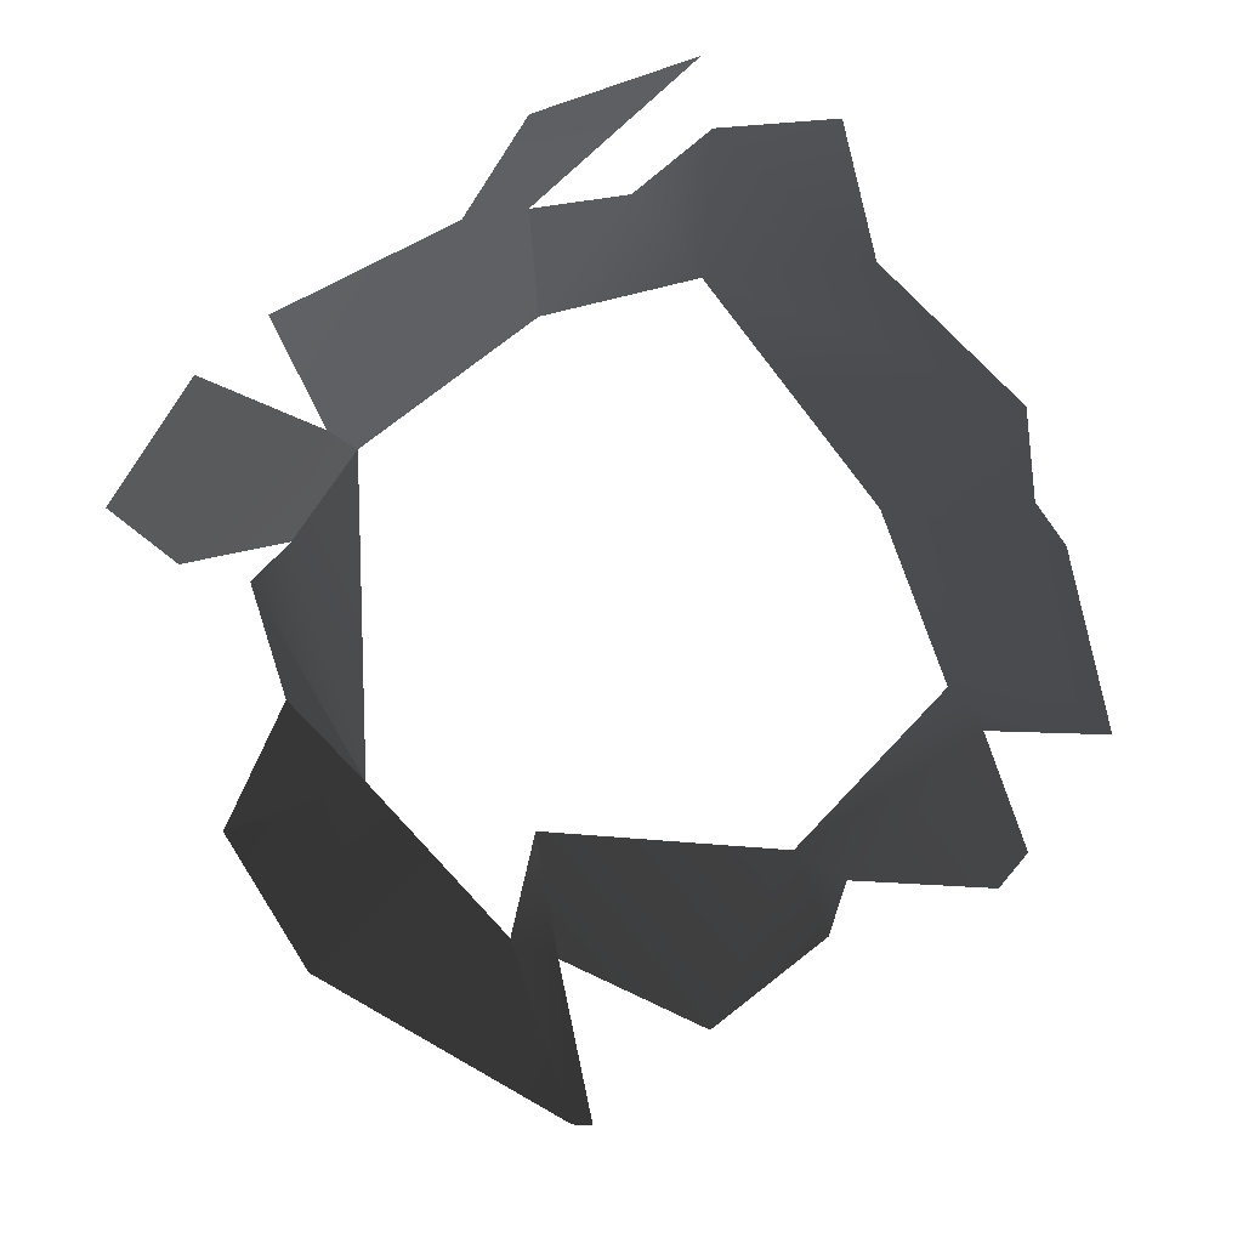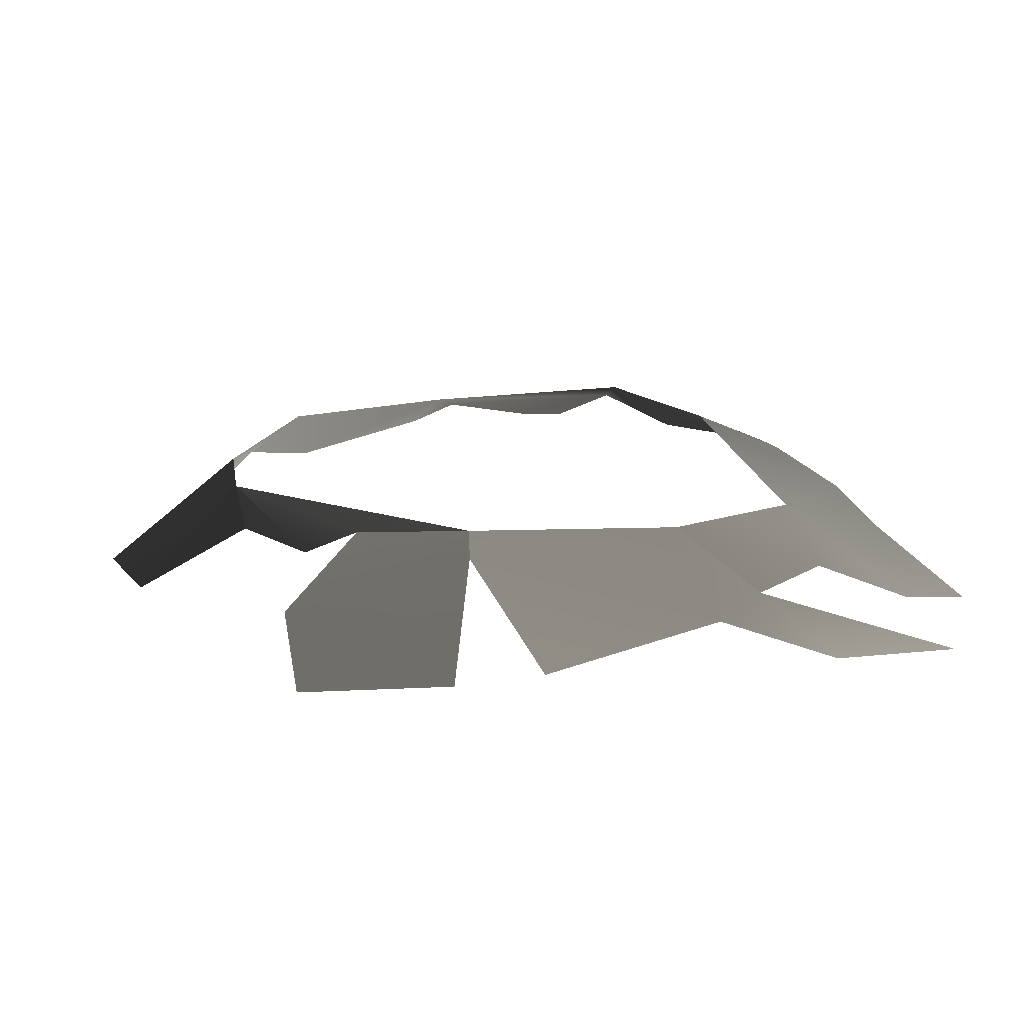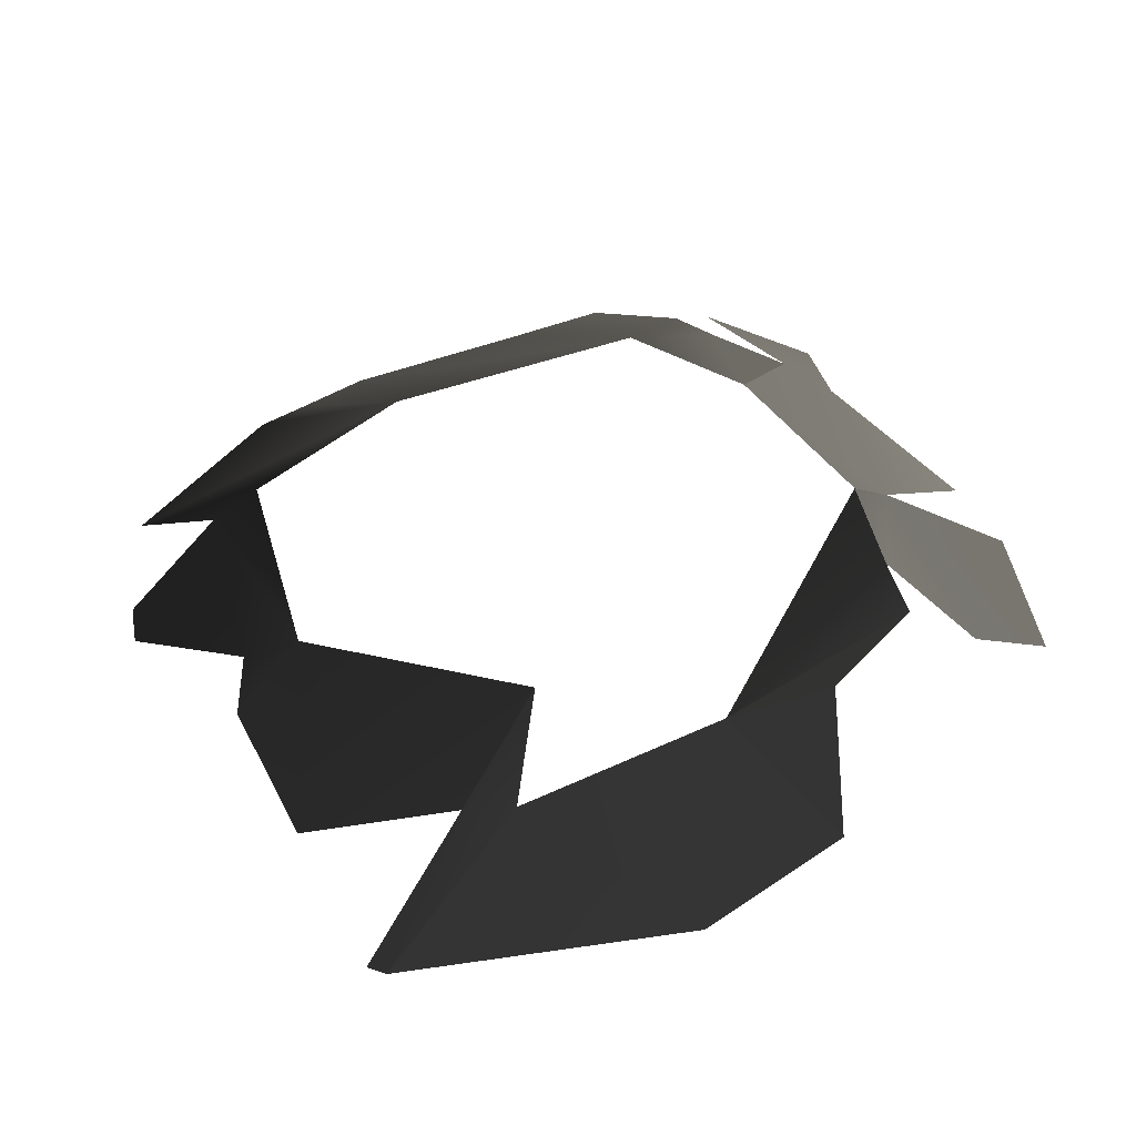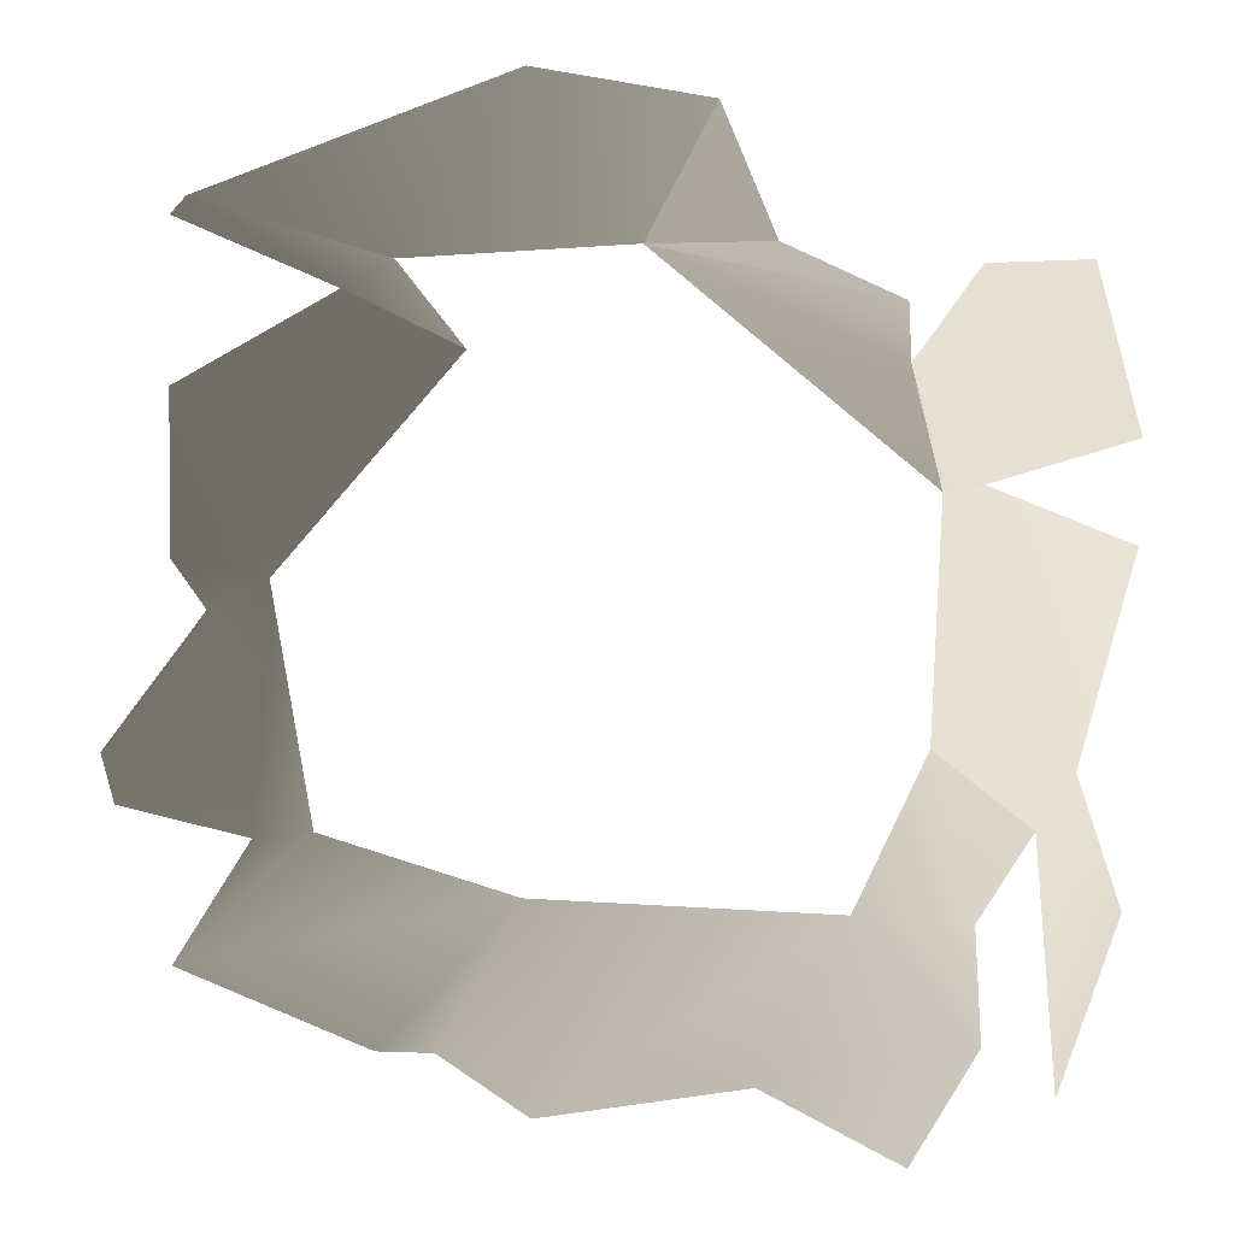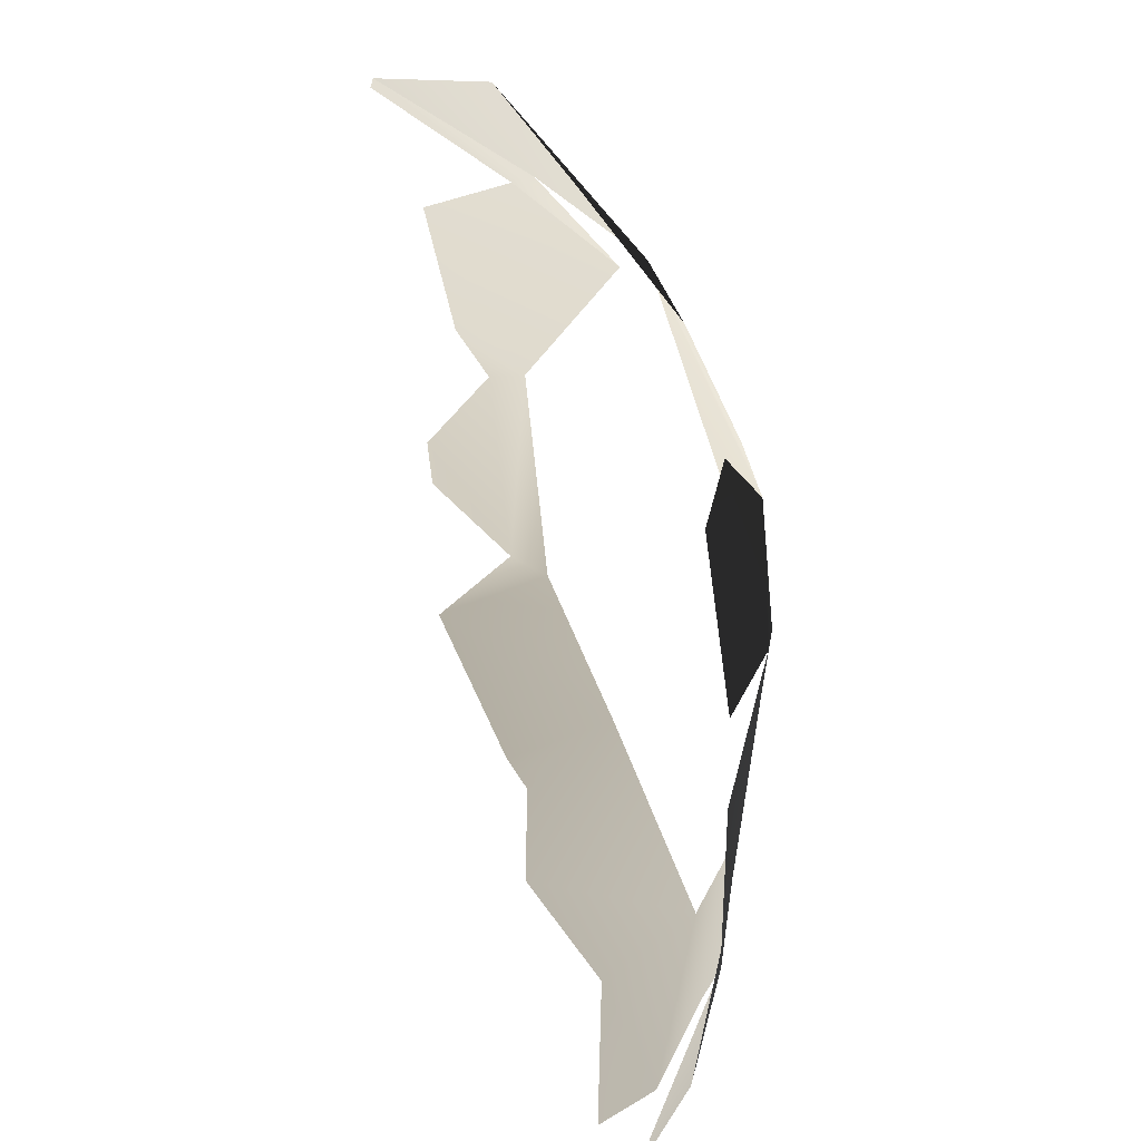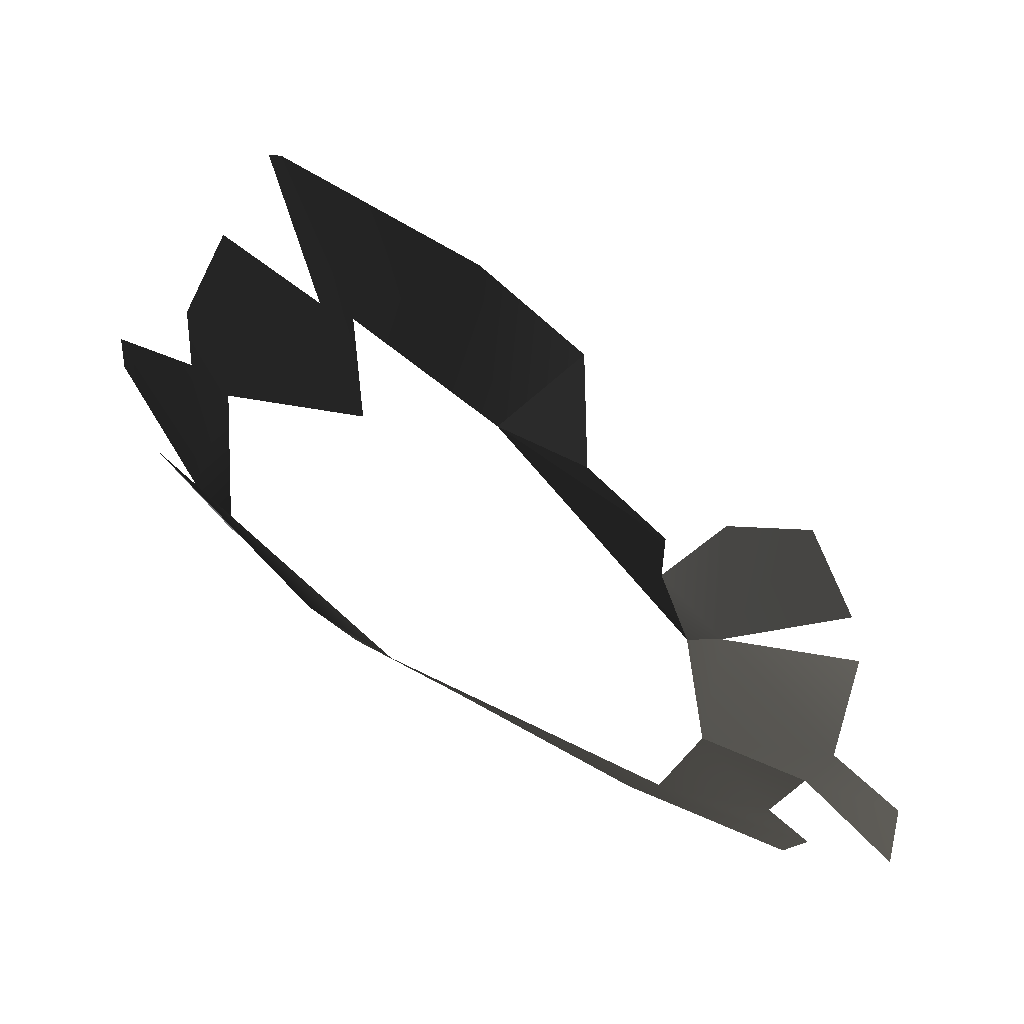
<metadata>
{"format":"obj","ext":"obj","renderer":"f3d","projection":"perspective","resolution":1024,"background":"white","views":[{"elev":-72.1,"azim":129.6,"up":"+Y"},{"elev":21.0,"azim":77.8,"up":"+Y"},{"elev":41.9,"azim":-24.7,"up":"+Y"},{"elev":3.6,"azim":4.6,"up":"+Z"},{"elev":34.2,"azim":73.7,"up":"+Z"},{"elev":-61.1,"azim":-30.2,"up":"+Z"}]}
</metadata>
<code>
v -0.002814 -0.0002075 0.0009498
v -0.003537 0.0002089 3.214e-05
v -0.00228 0.0004571 0.0001171
v -0.00446 -0.0004702 0.0003036
v -0.001865 -4.358e-05 0.0007991
v -0.00446 -0.0004702 0.0003036
v -0.004543 -0.0004706 0.0002118
v -0.003807 0.0001537 -0.0001212
v -0.003537 0.0002089 3.214e-05
v -0.00322 0.0006048 -0.0004195
v -0.0009119 0.0004973 -0.0001782
v -0.001579 0.0004237 0.0001257
v -0.00228 0.0004571 0.0001171
v -0.000896 0.000609 -0.0004955
v -0.00228 0.0004571 0.0001171
v -0.0007289 0.0006278 -0.001165
v -0.001579 0.0004237 0.0001257
v -0.001865 -4.358e-05 0.0007991
v -0.00228 0.0004571 0.0001171
v -0.0005171 0.0005297 -0.001126
v -0.000896 0.000609 -0.0004955
v -0.0007289 0.0006278 -0.001165
v -0.0005383 0.0002769 -5.813e-07
v 3.512e-09 -1.877e-09 -8.4e-10
v 0.0002421 6.135e-05 -0.0008832
v -0.0002575 0.0002581 -0.002886
v -0.000177 -0.0002074 -0.004163
v 0.0001552 -3.187e-05 -0.003251
v -6.034e-05 0.0001808 -0.002573
v -0.0007876 0.0005184 -0.0025
v -0.0005171 0.0005297 -0.001126
v 0.0002292 7.555e-05 -0.001423
v -0.0007289 0.0006278 -0.001165
v -0.0005594 0.0002732 -0.003373
v -0.0002575 0.0002581 -0.002886
v -0.0007876 0.0005184 -0.0025
v -0.001196 0.0004485 -0.003364
v -0.0005358 1.816e-05 -0.003959
v -0.001676 5.862e-05 -0.004193
v -0.002811 -8.12e-05 -0.004341
v -0.002921 0.0005015 -0.003304
v -0.0009063 -0.0001944 -0.004531
v -0.003327 7.051e-05 -0.004044
v -0.003631 2.319e-05 -0.00403
v -0.004644 -0.0001521 -0.003568
v -0.004011 0.0004057 -0.002952
v -0.004307 0.000247 -0.002967
v -0.004221 0.0003306 -0.001615
v -0.004522 0.0001835 -0.001771
v -0.005013 -0.000107 -0.002483
v -0.004946 -9.694e-05 -0.002752
v -0.004672 1.716e-05 -0.001497
v -0.004625 -0.000169 -0.0006216
v -0.00322 0.0006048 -0.0004195
v -0.003807 0.0001537 -0.0001212
g P_Canopy_01C_(12)_619_109
f 1 3 2
f 1 2 4
f 5 3 1
f 6 8 7
f 6 9 8
f 8 9 10
f 11 13 12
f 14 15 11
f 14 16 15
f 17 19 18
f 20 22 21
f 20 21 23
f 20 23 24
f 20 24 25
f 26 28 27
f 26 29 28
f 30 29 26
f 29 30 31
f 29 31 32
f 31 30 33
f 34 36 35
f 34 37 36
f 38 37 34
f 39 37 38
f 40 37 39
f 40 41 37
f 39 38 42
f 43 41 40
f 44 41 43
f 45 41 44
f 45 46 41
f 47 46 45
f 47 48 46
f 47 49 48
f 50 49 47
f 50 47 51
f 48 49 52
f 48 52 53
f 48 53 54
f 54 53 55

</code>
